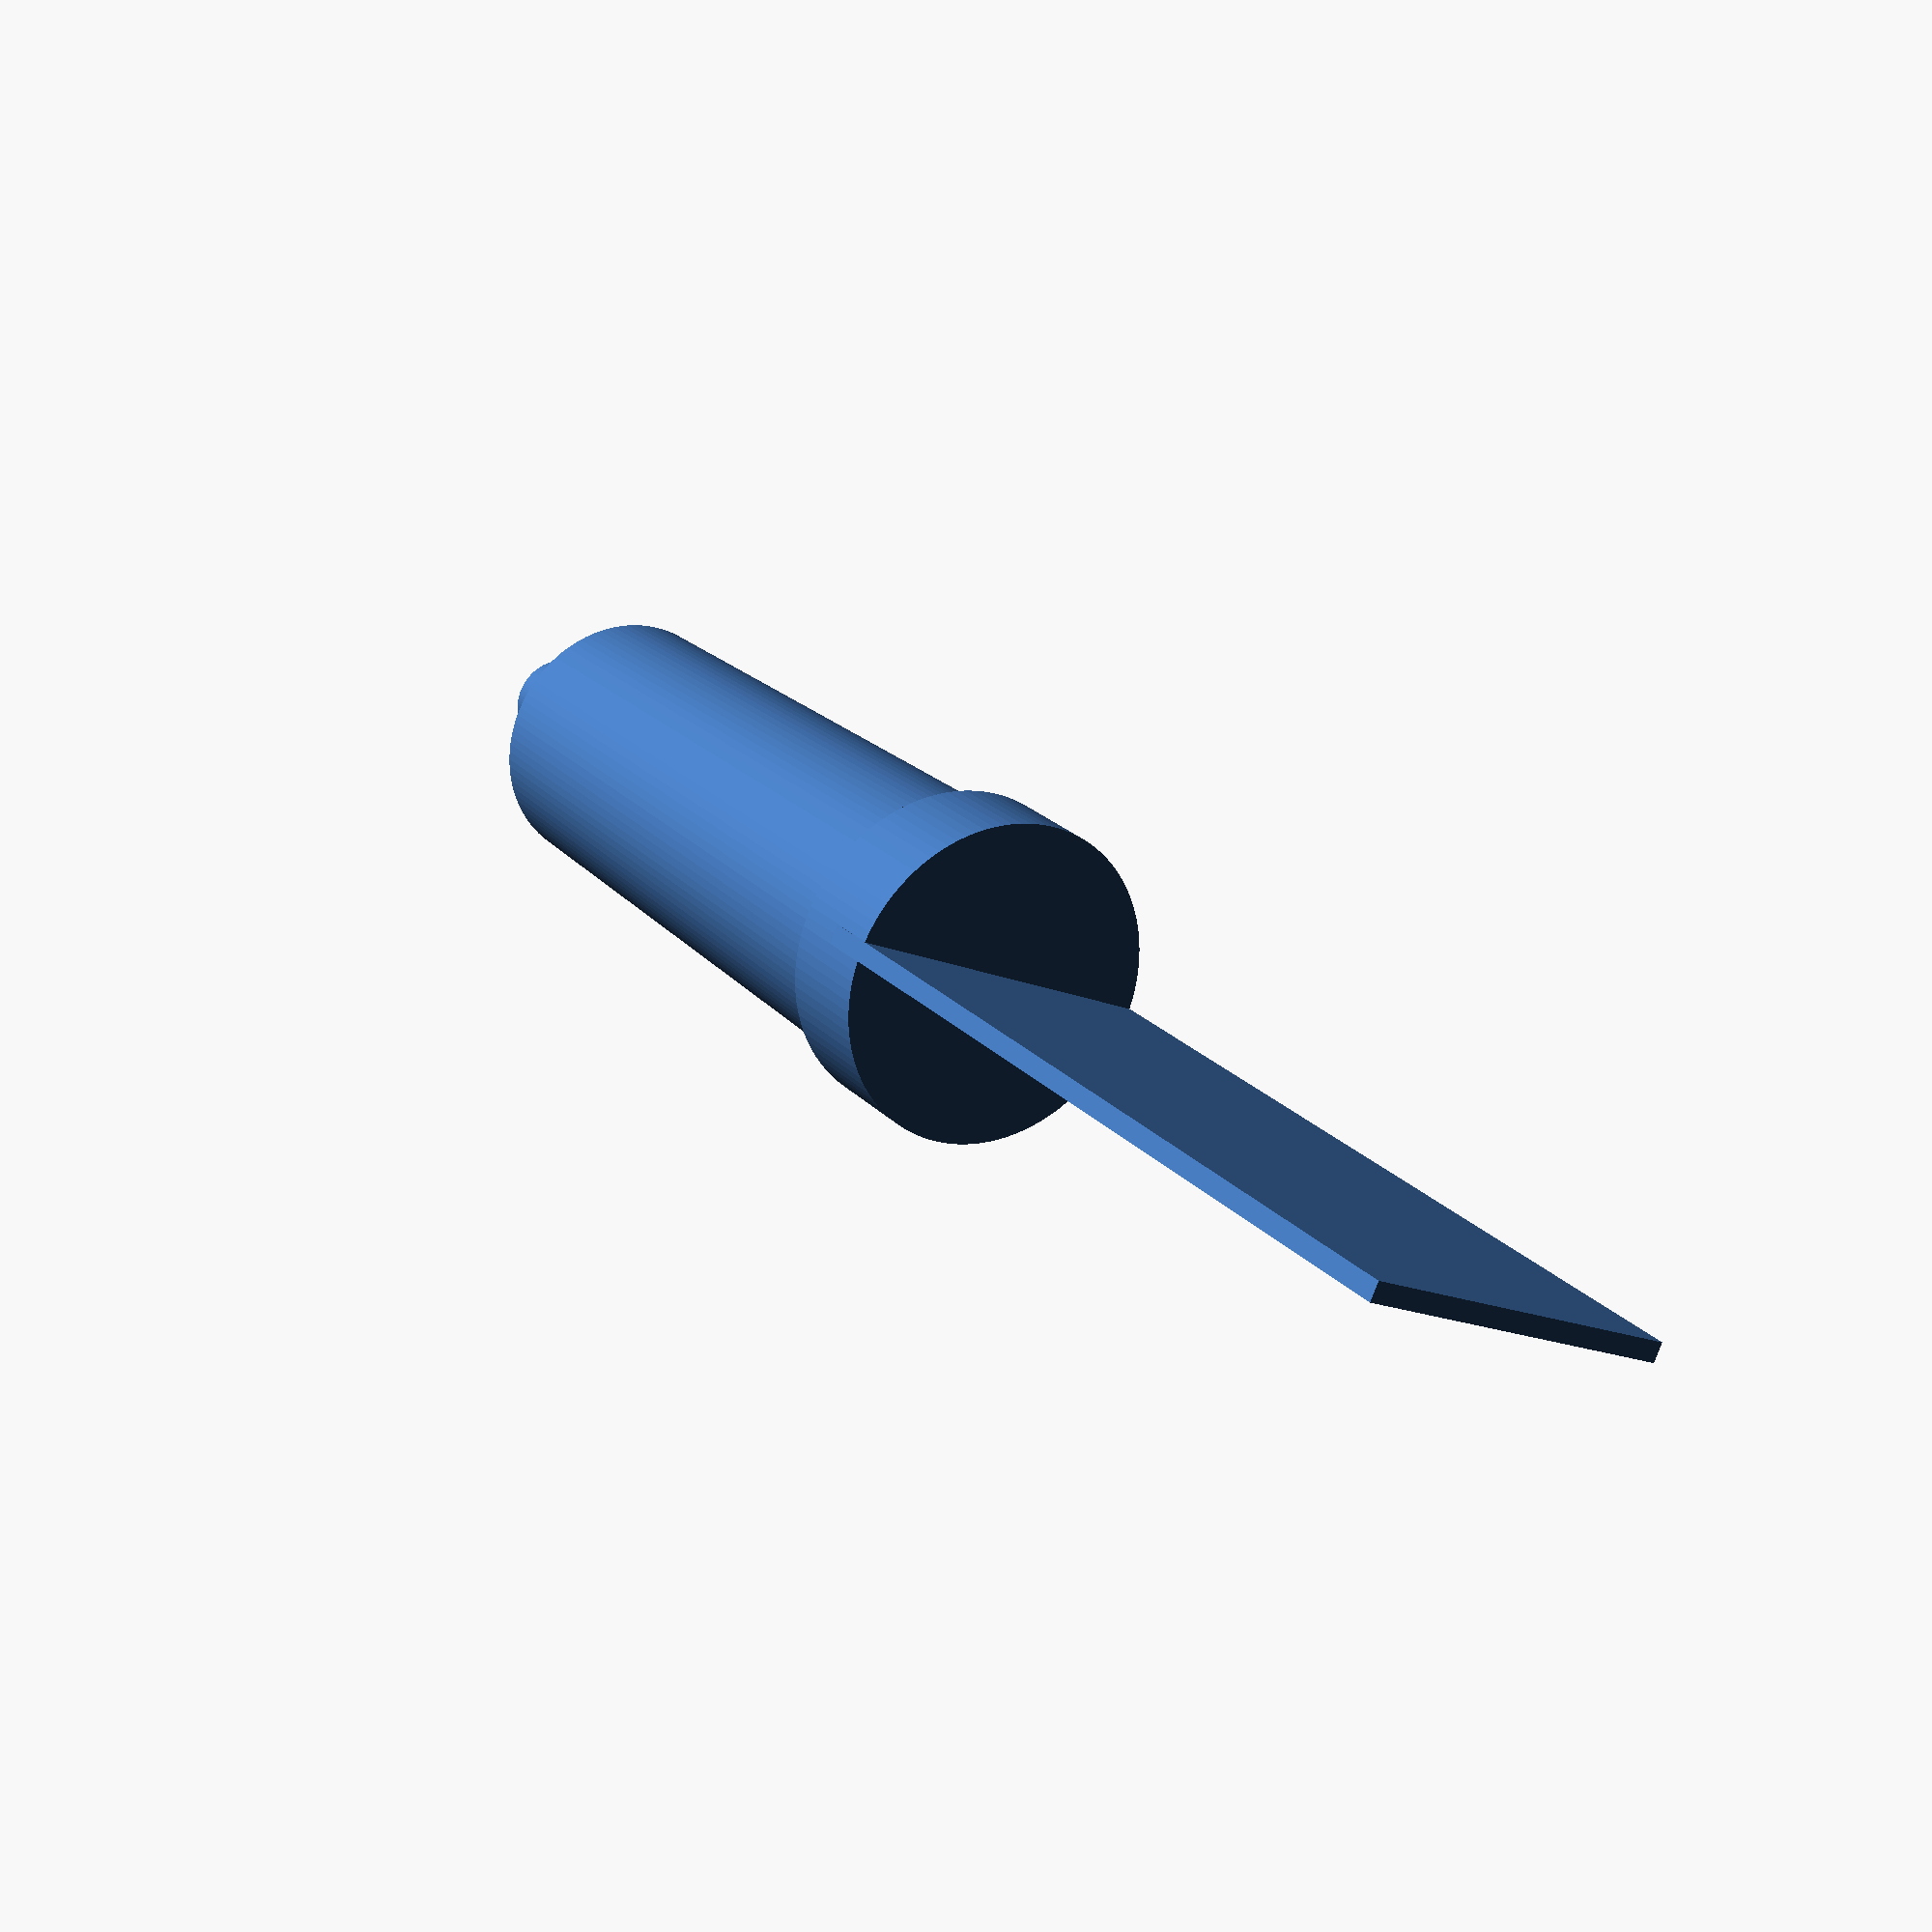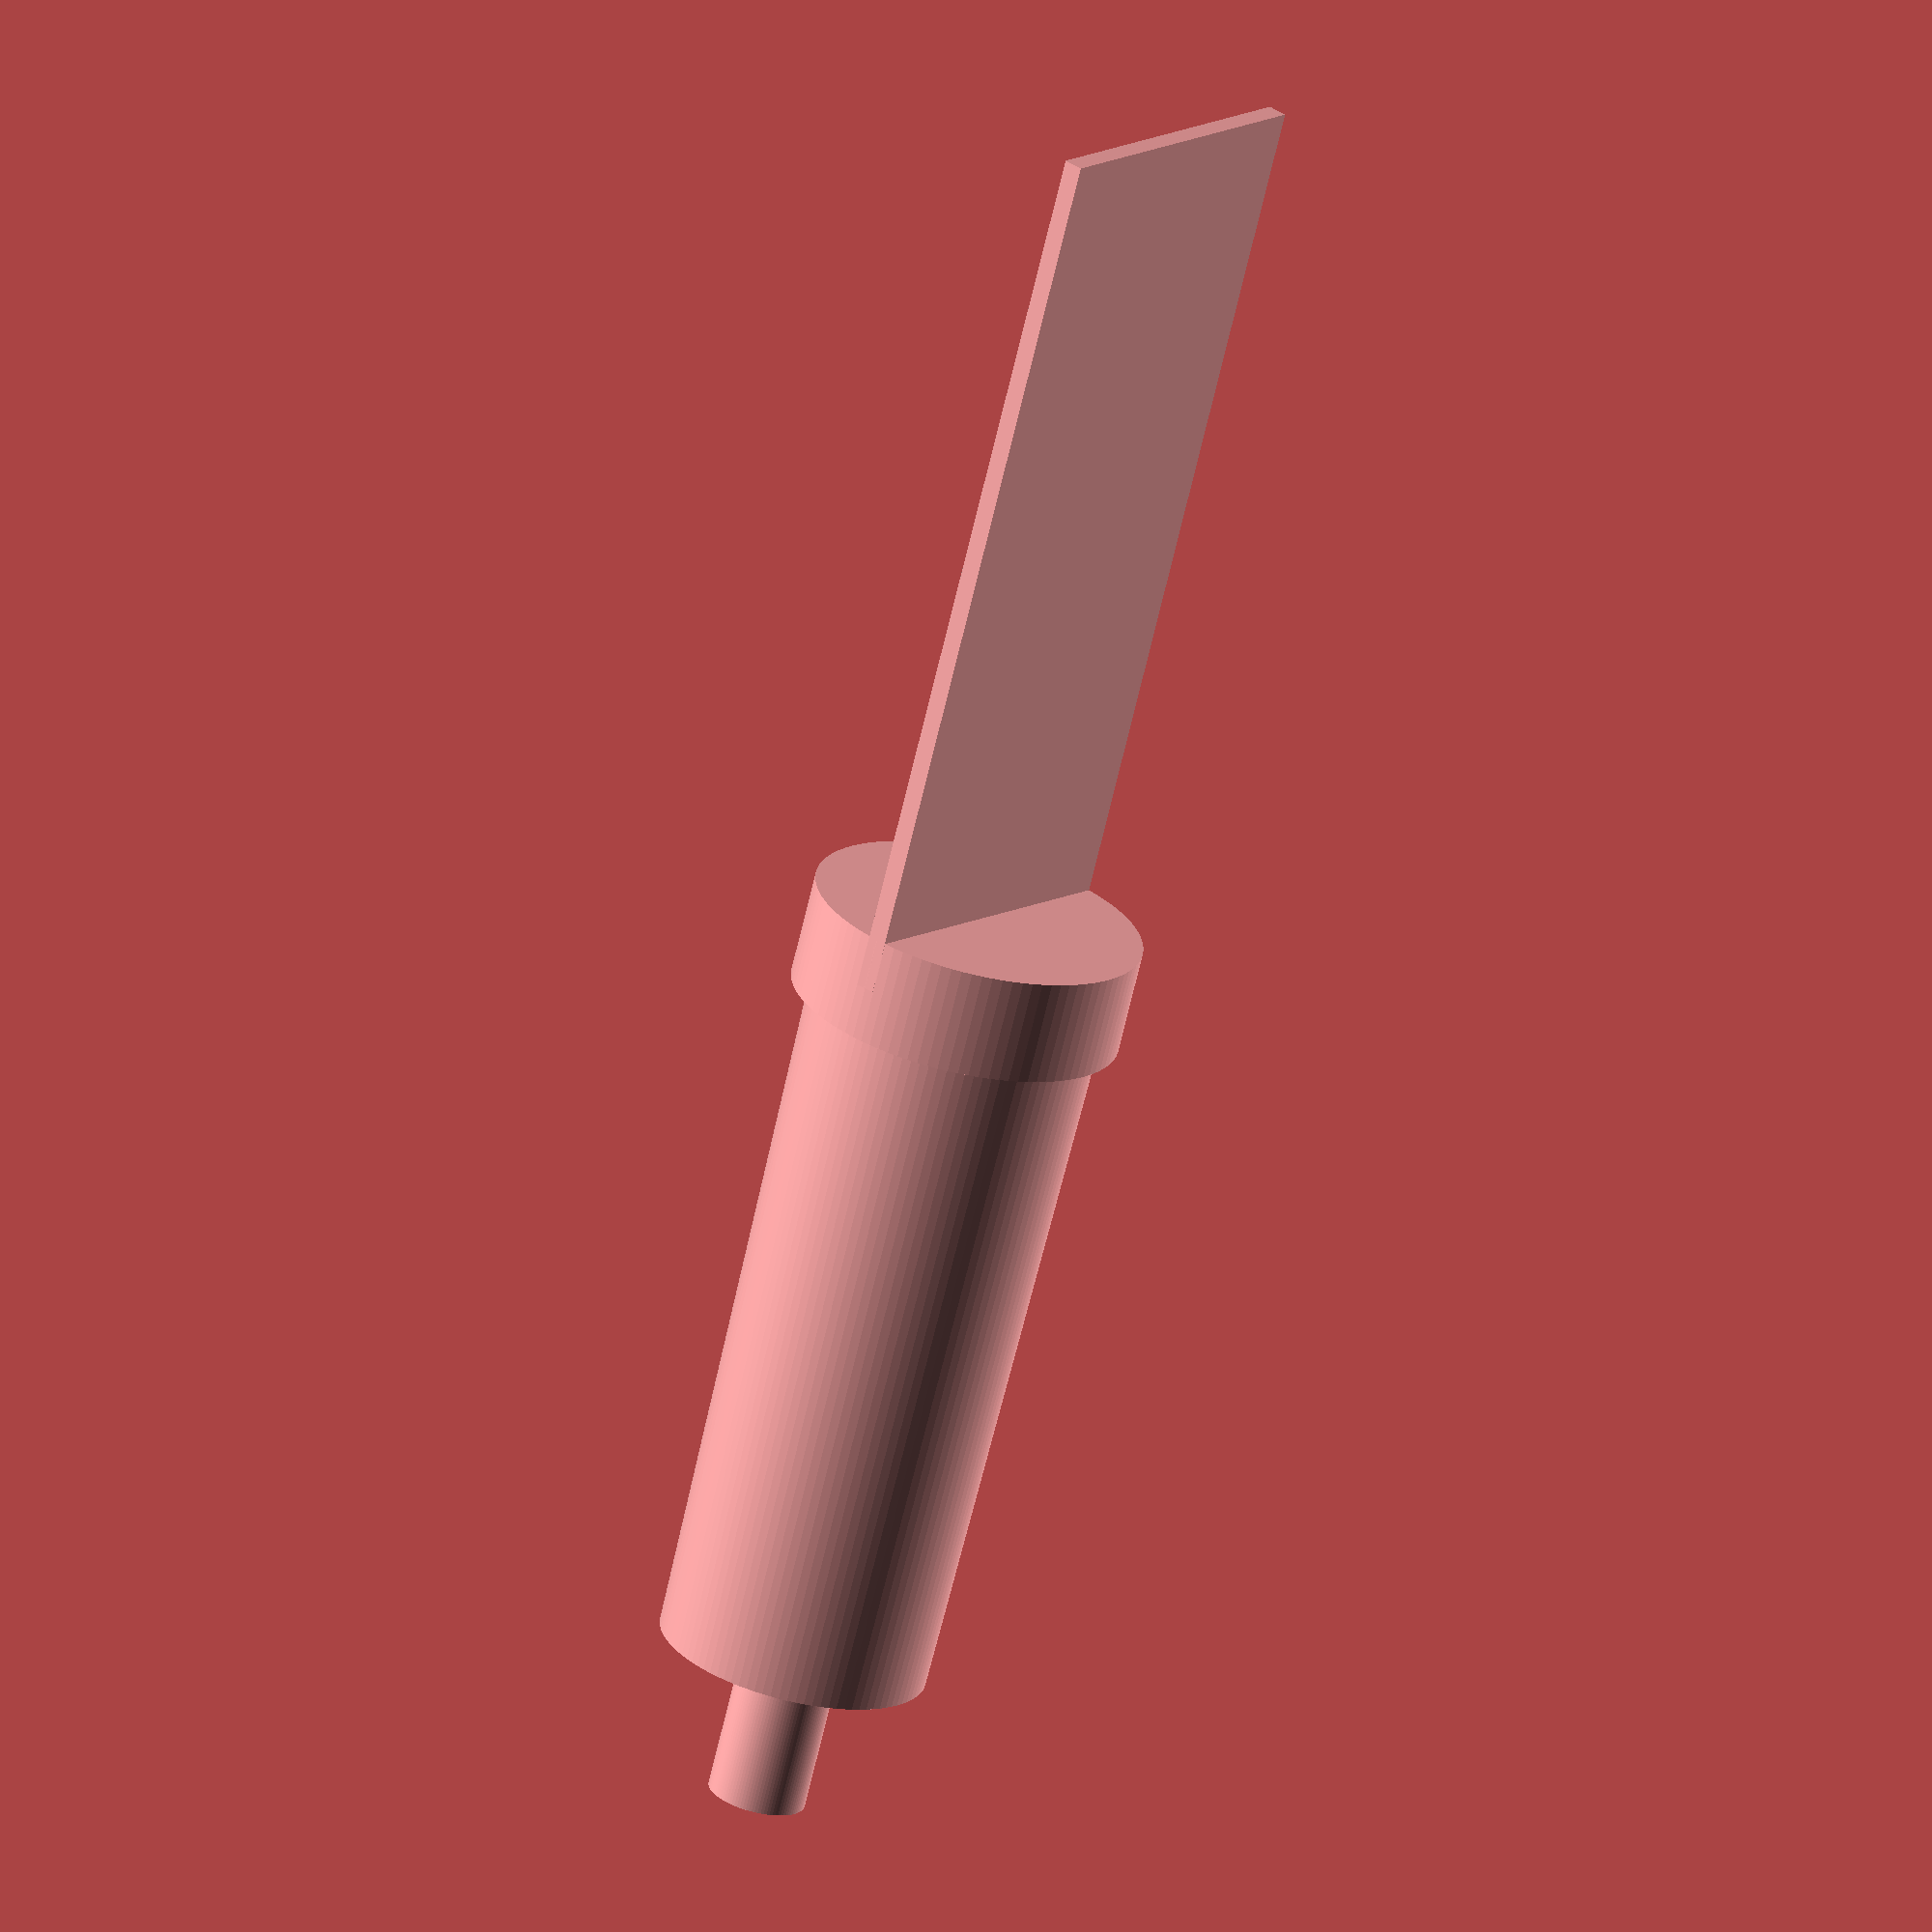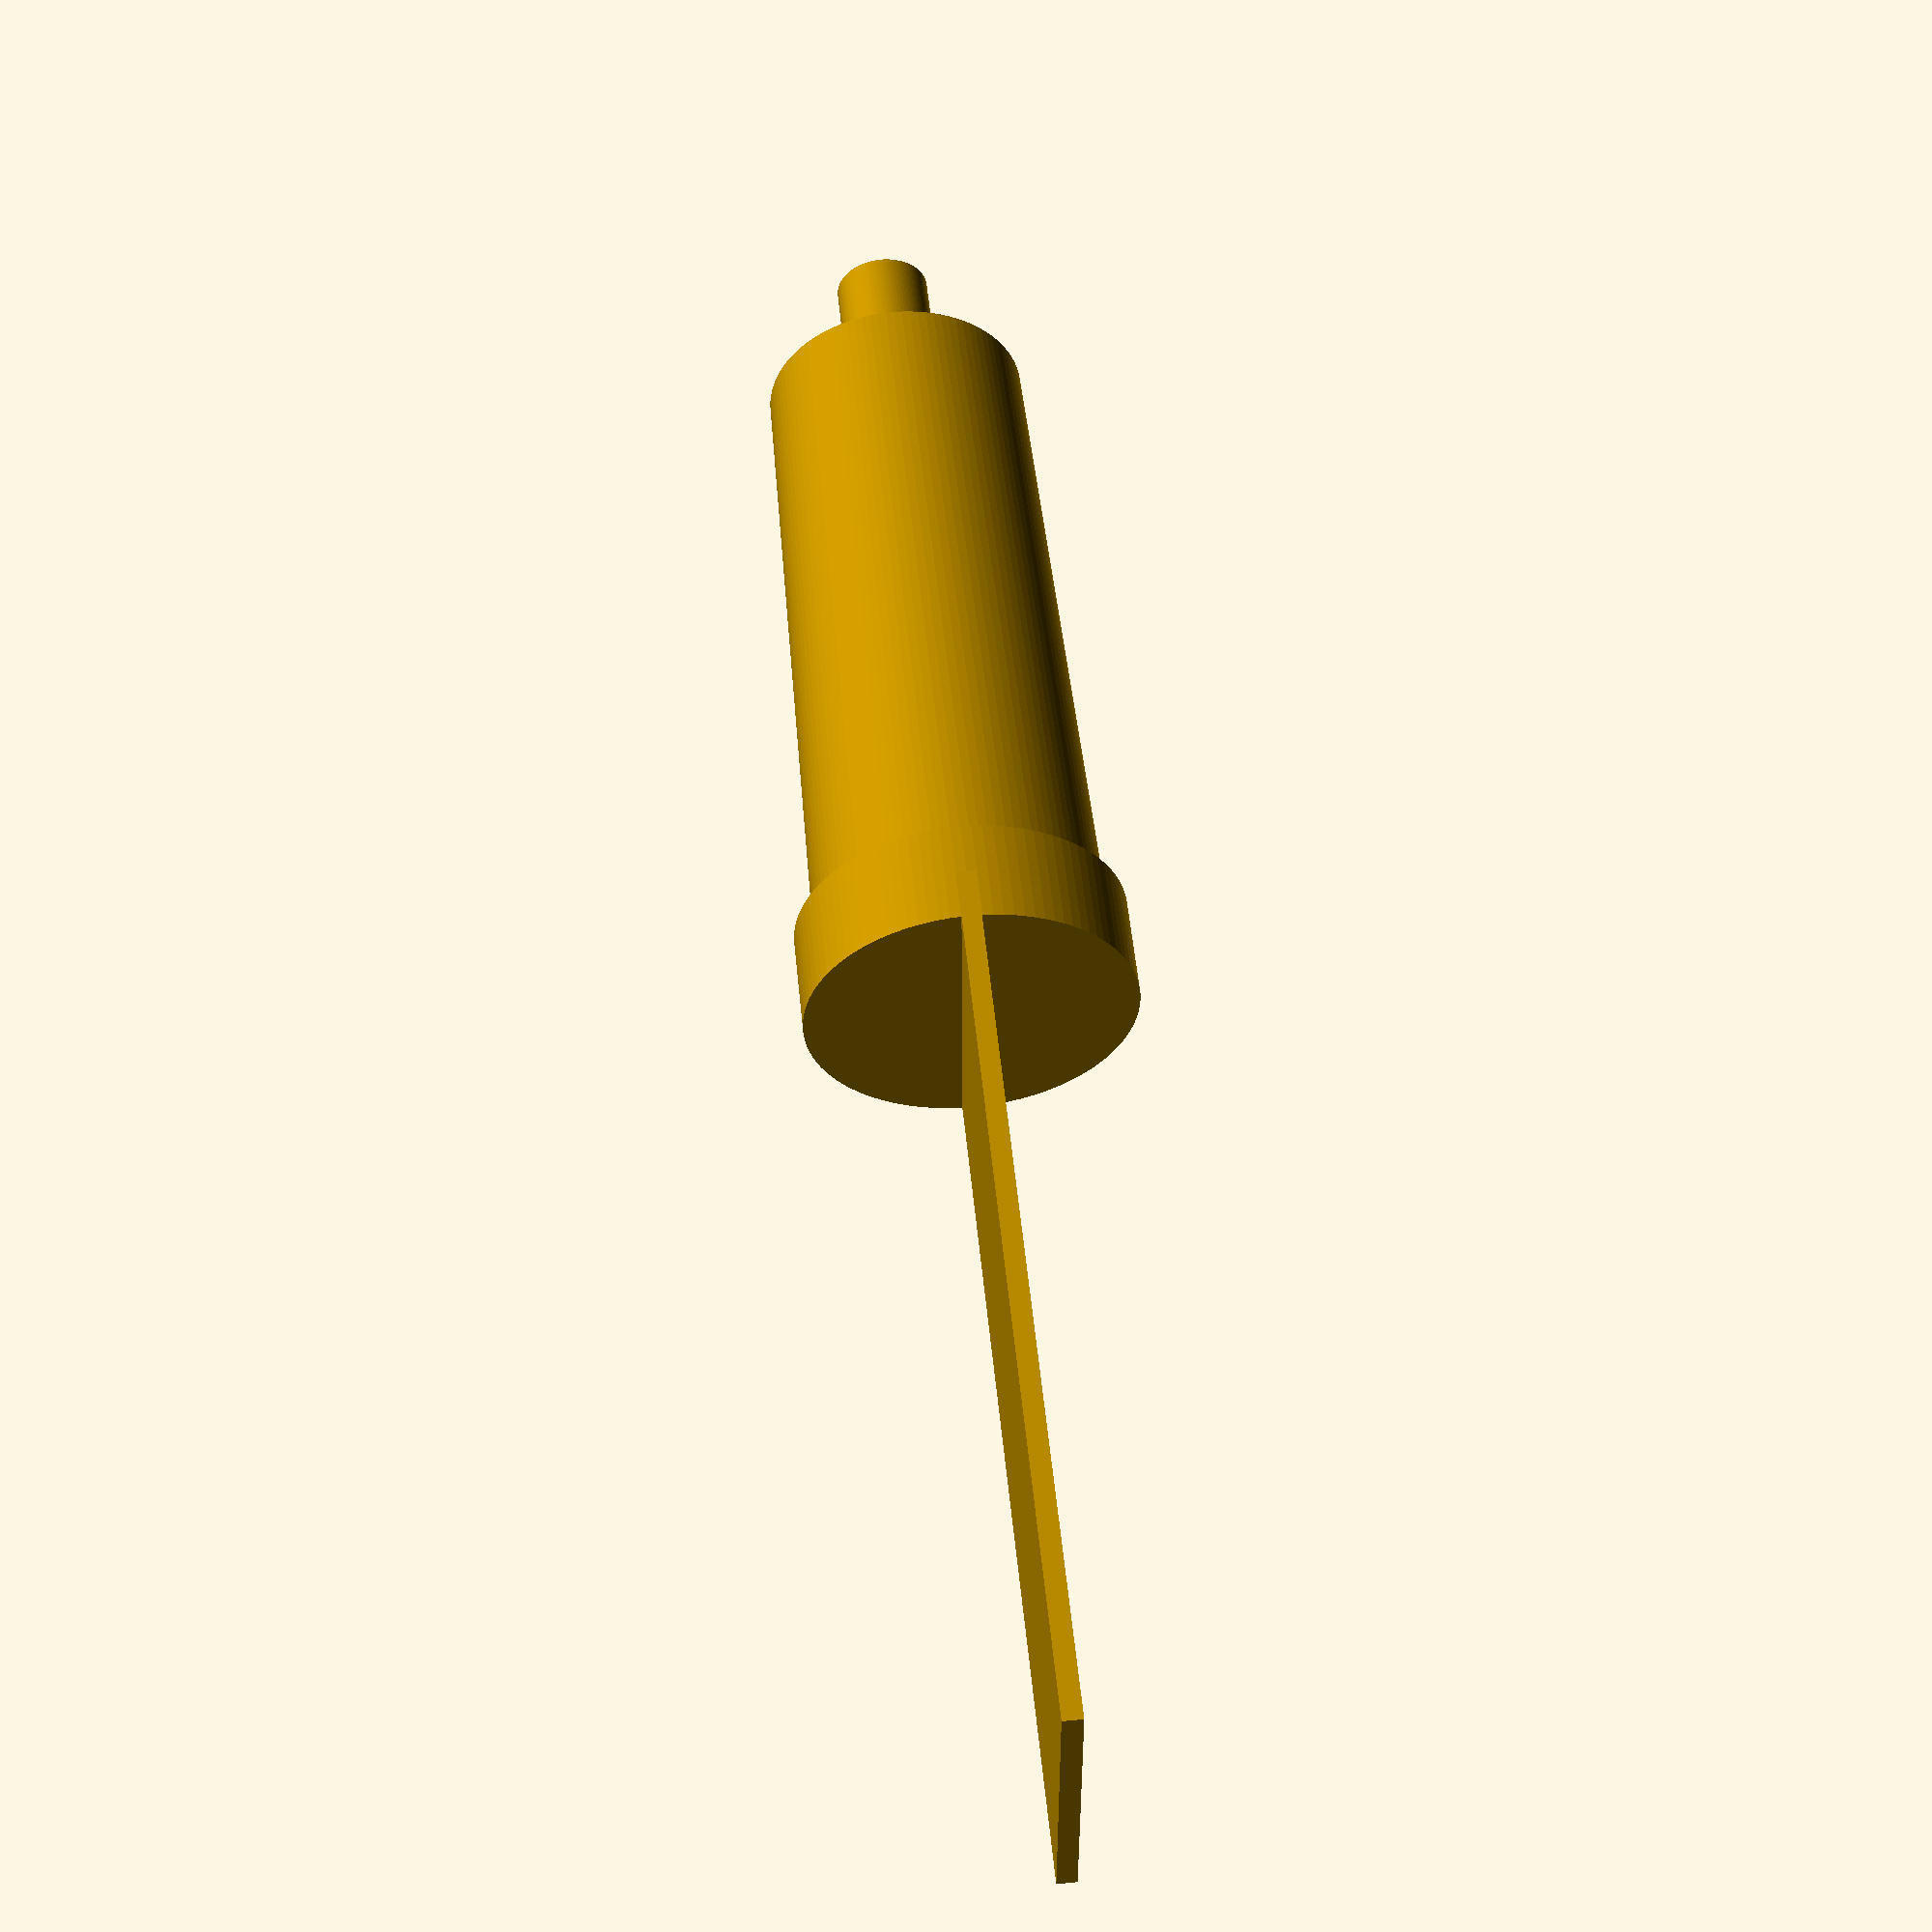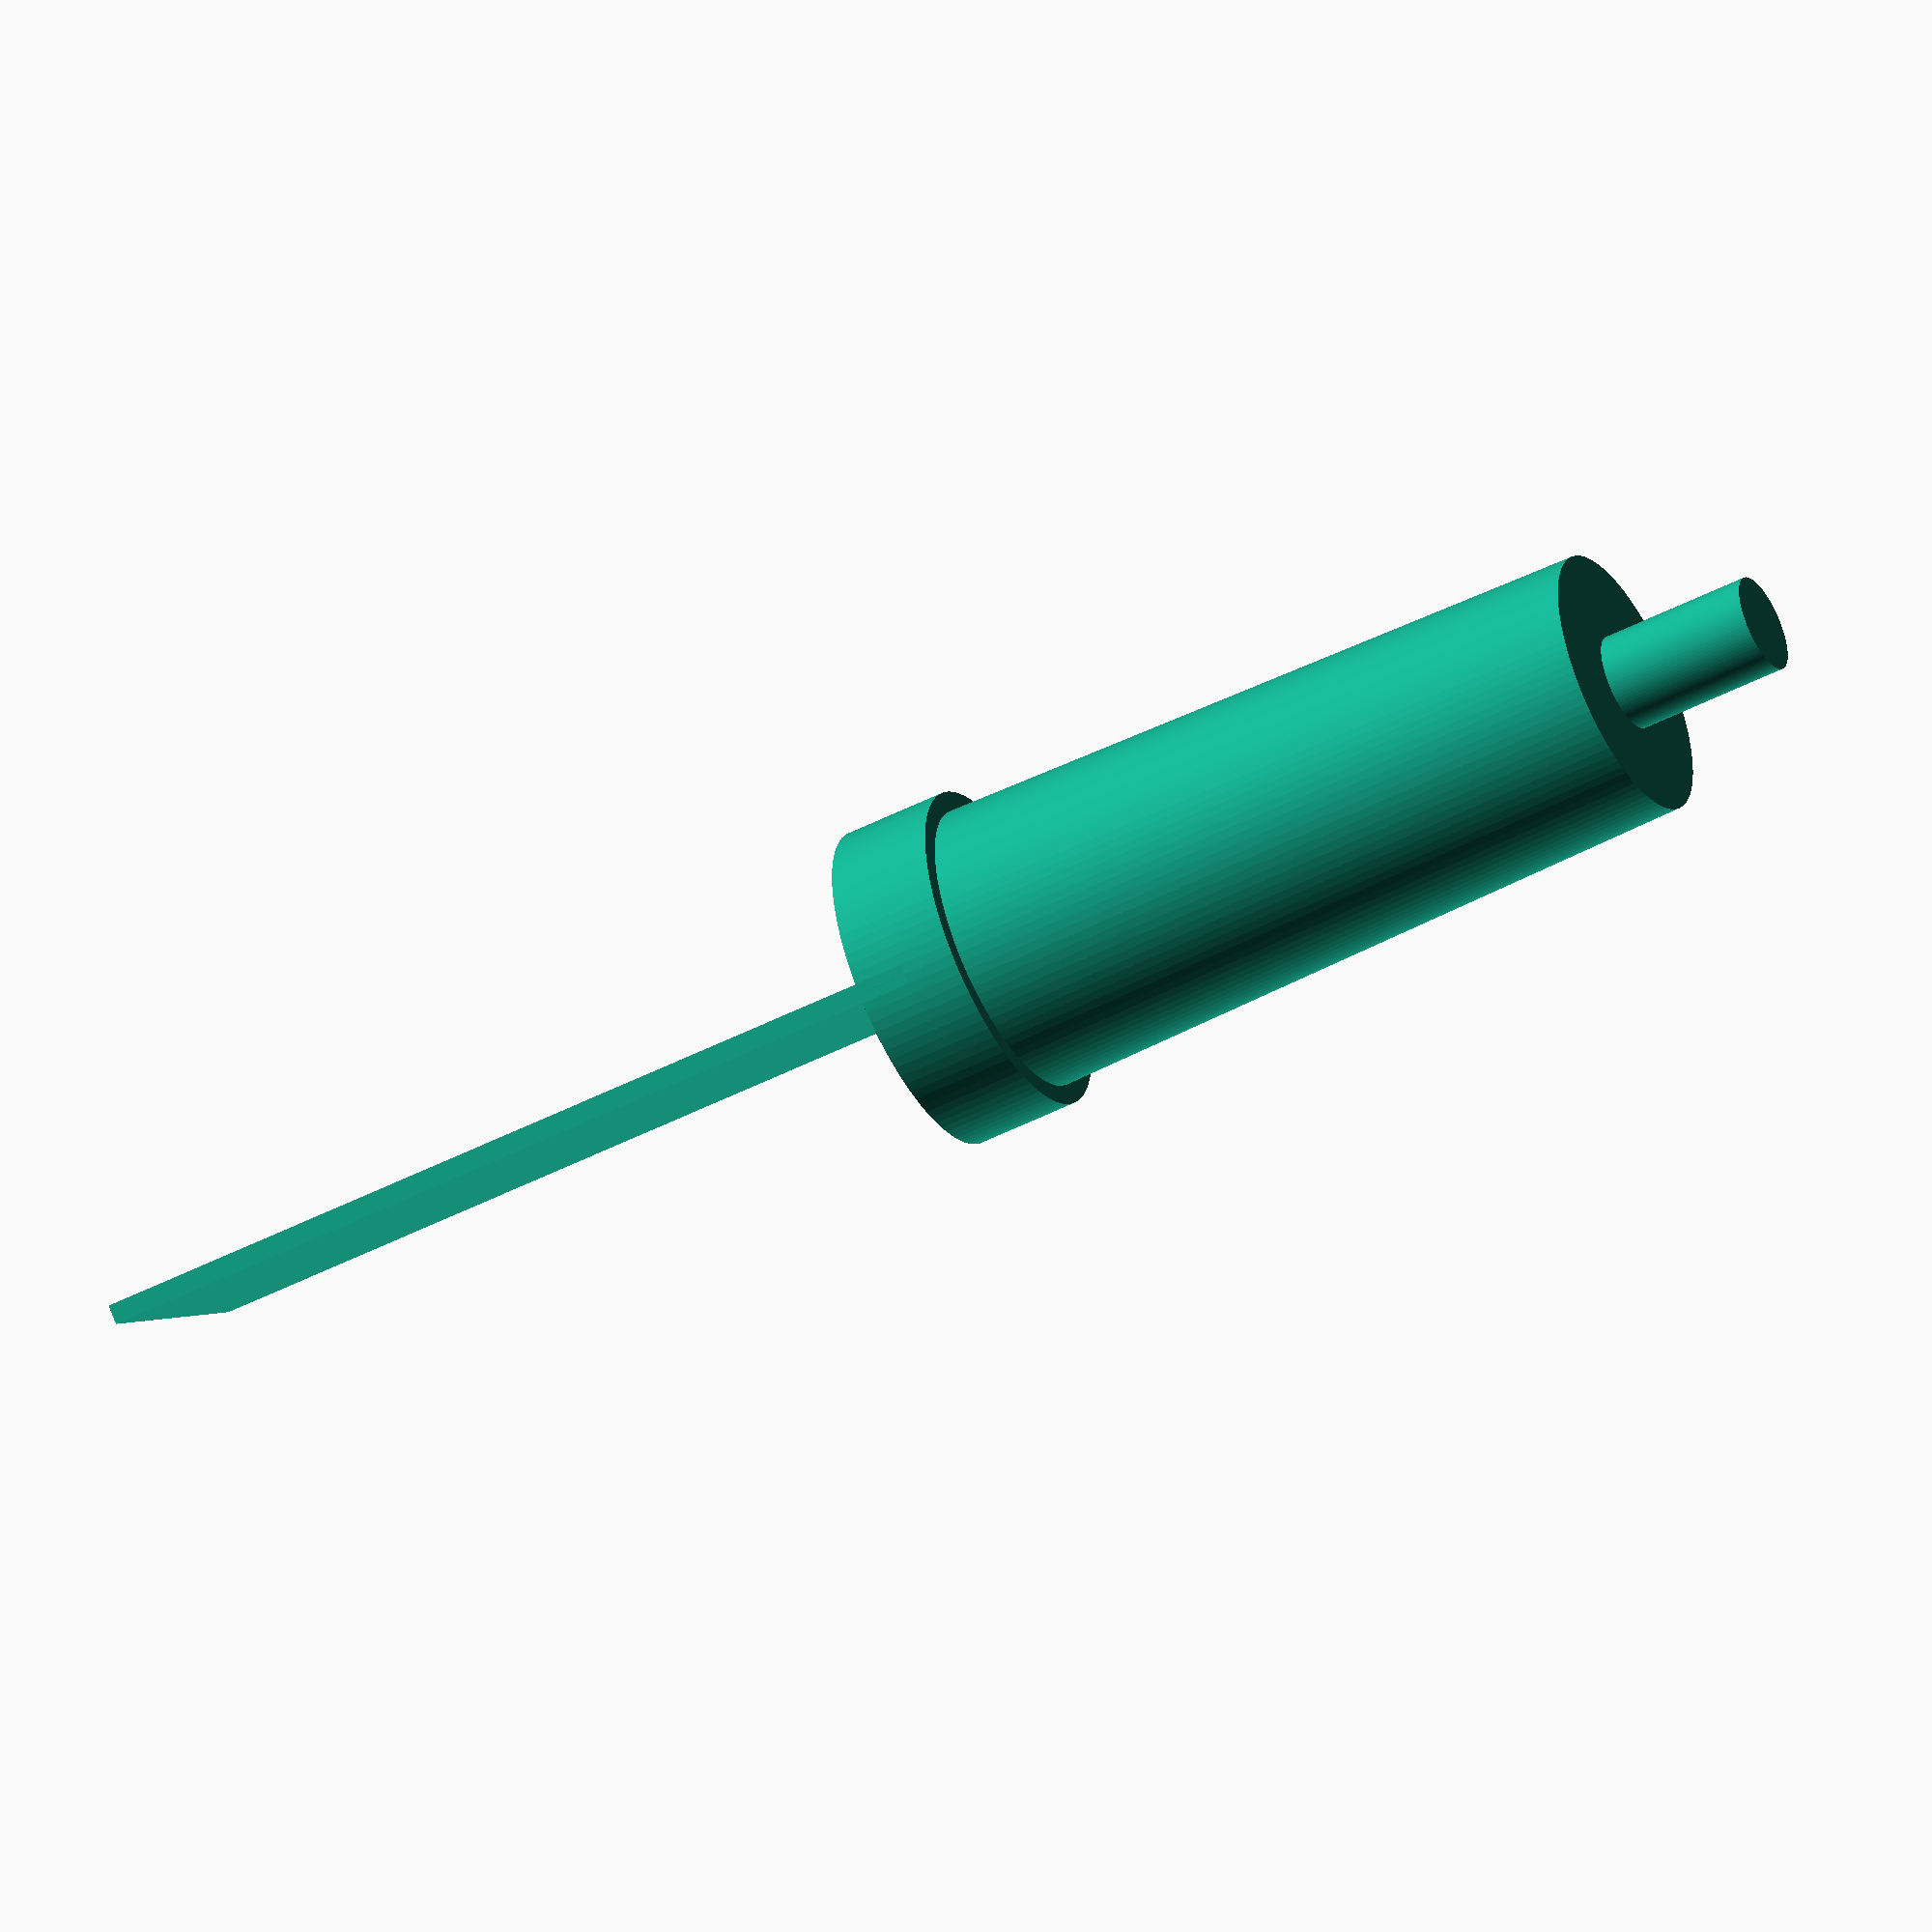
<openscad>
translate([0,0,21.8]) cube([8.5,0.5,23], true);
translate([0,0,10.3]) cylinder(h = 2.7, d = 8.5, center = true, $fn=100);
cylinder(h = 17.9, d1 = 6.9, d2 = 7.5, center = true, $fn=100);
translate([0,0,-10.95]) cylinder(h = 4, d = 2.5, center = true, $fn=100);
</openscad>
<views>
elev=337.3 azim=24.2 roll=329.1 proj=p view=wireframe
elev=248.1 azim=128.5 roll=193.2 proj=o view=wireframe
elev=124.9 azim=89.9 roll=185.8 proj=p view=wireframe
elev=229.2 azim=47.4 roll=60.4 proj=o view=solid
</views>
